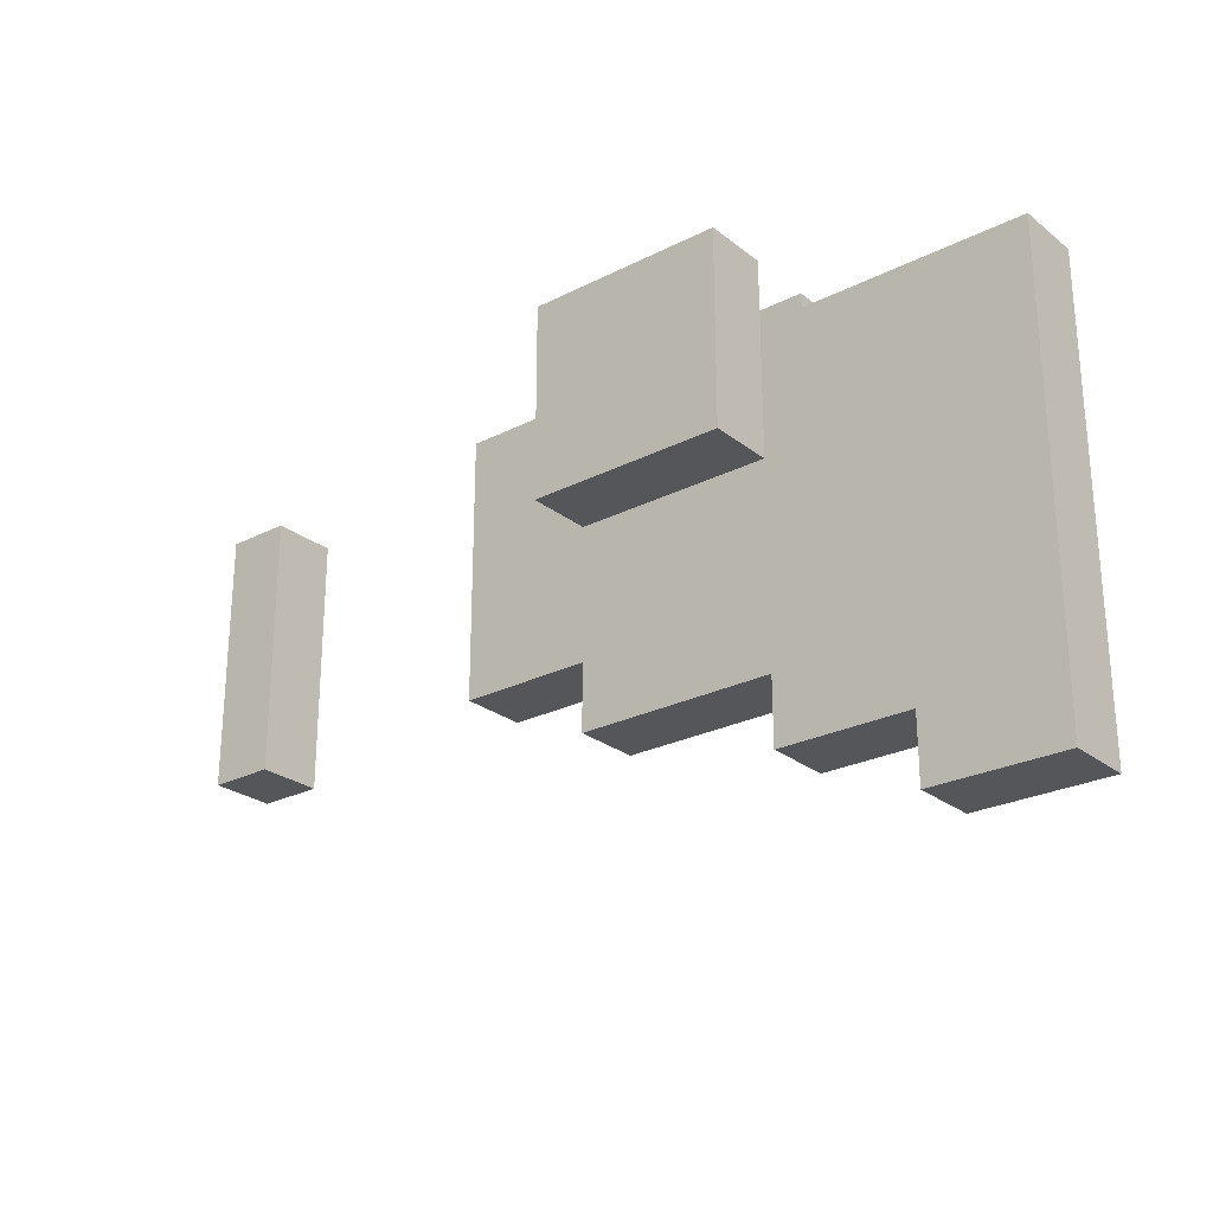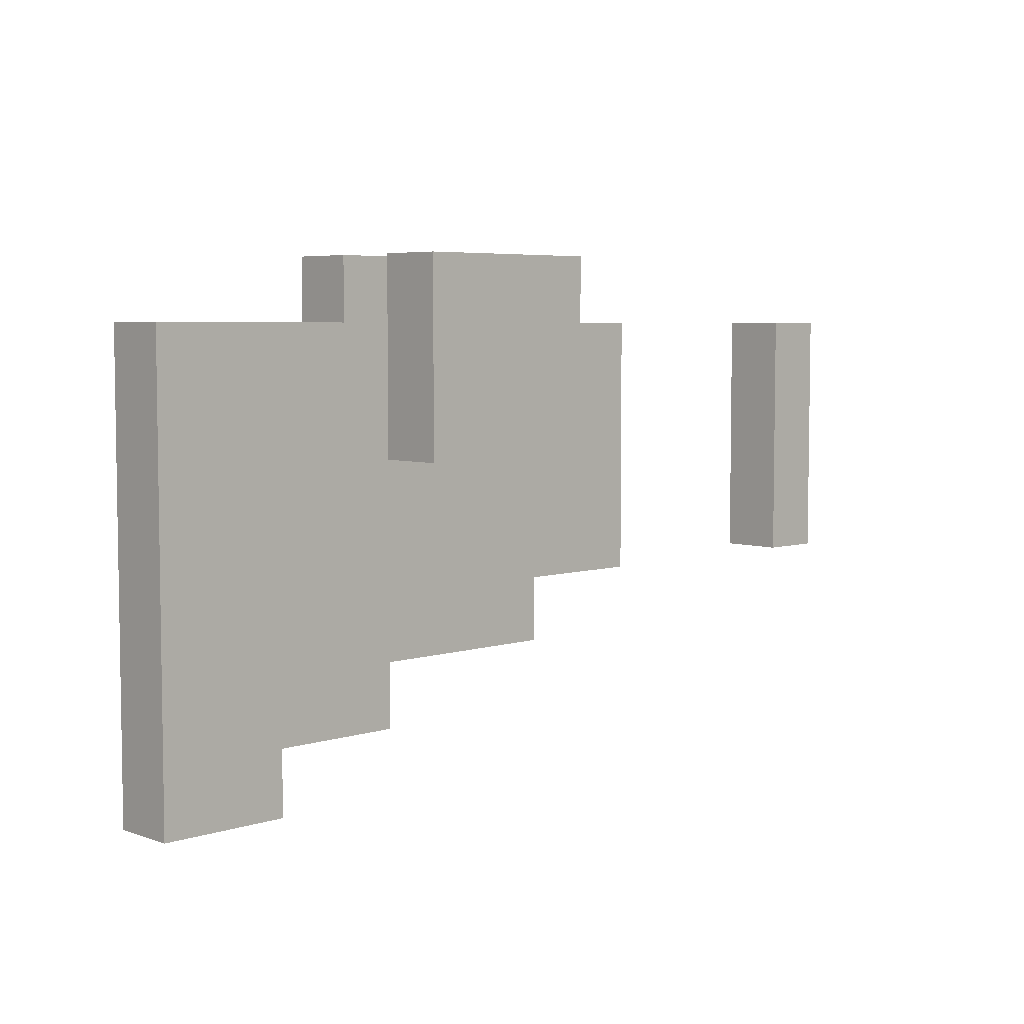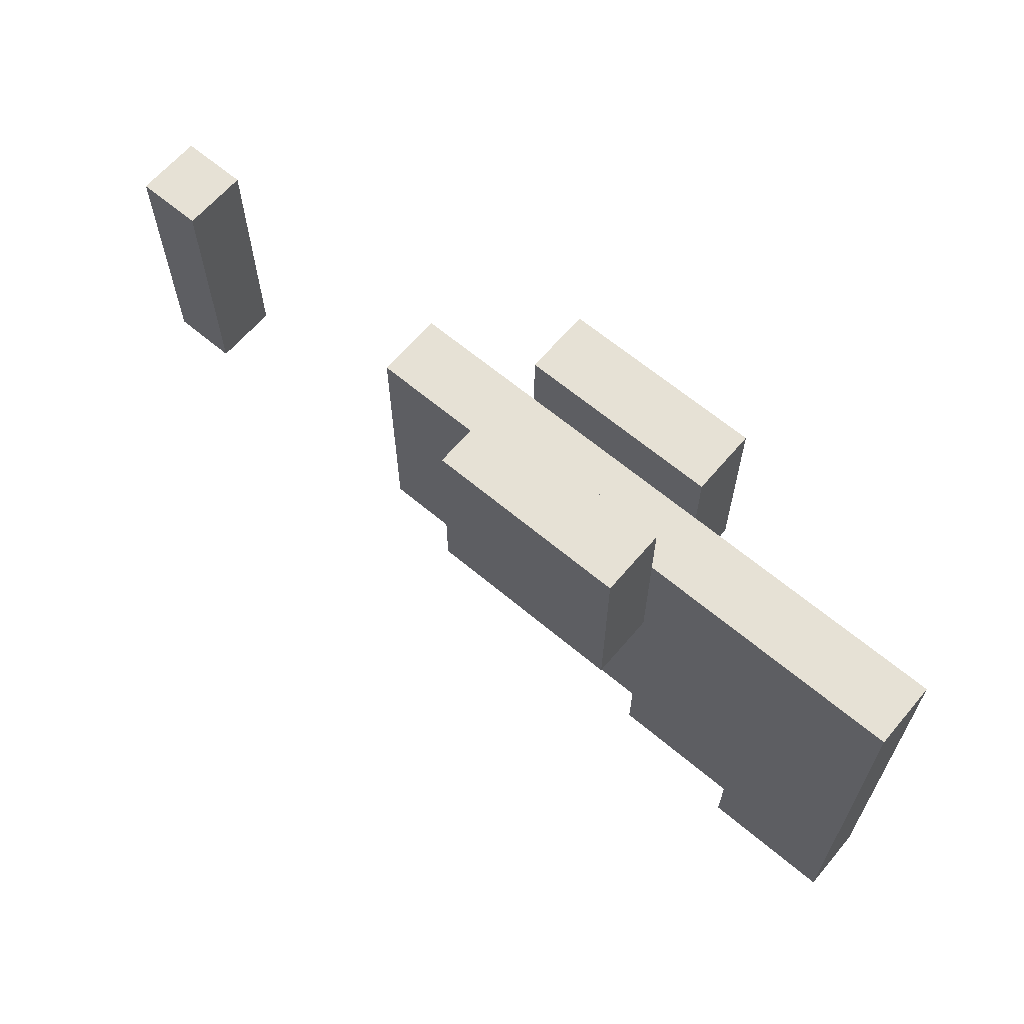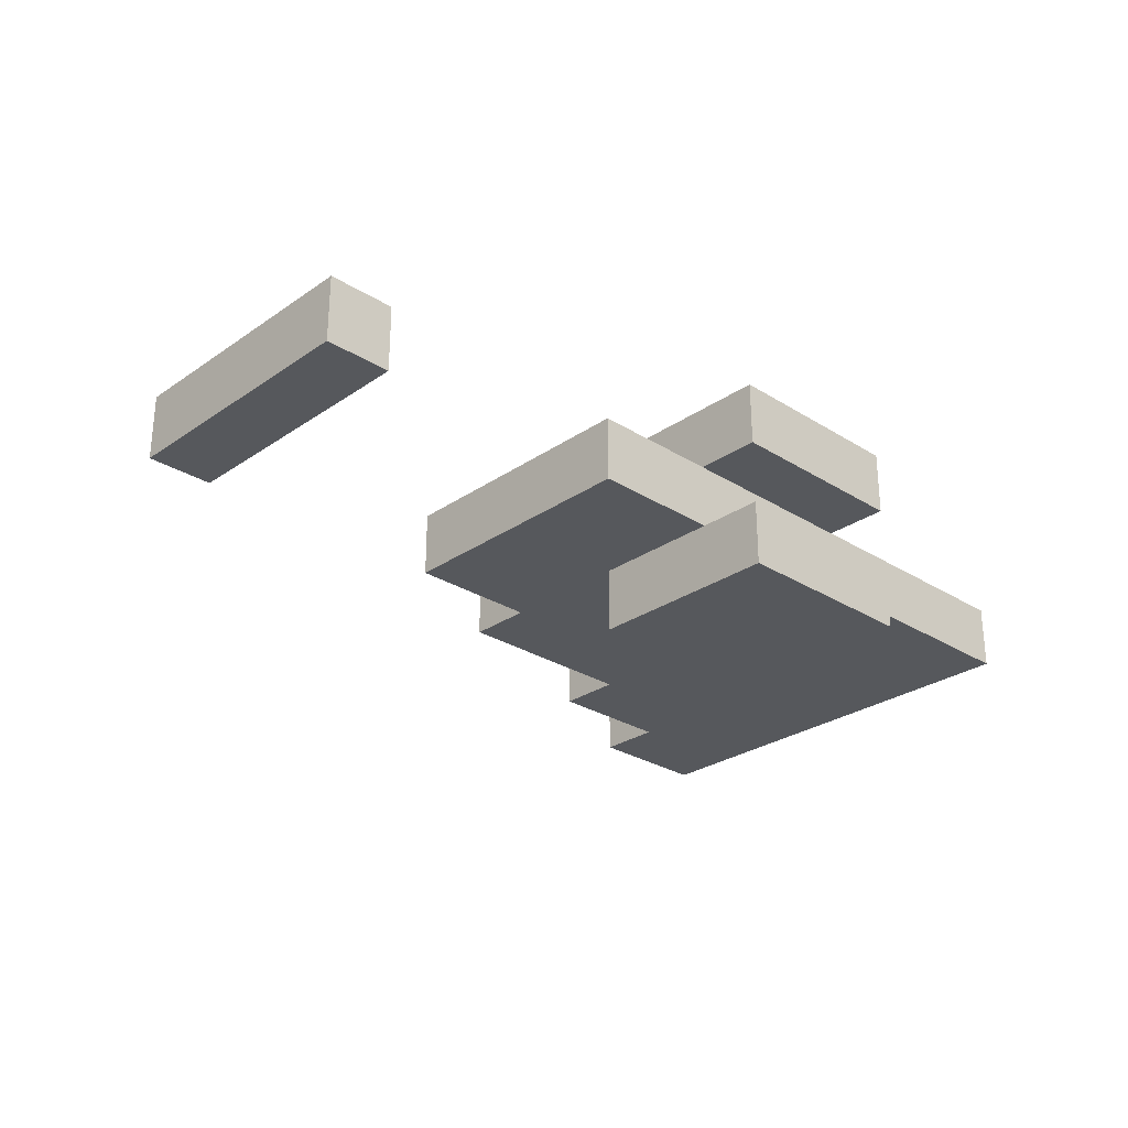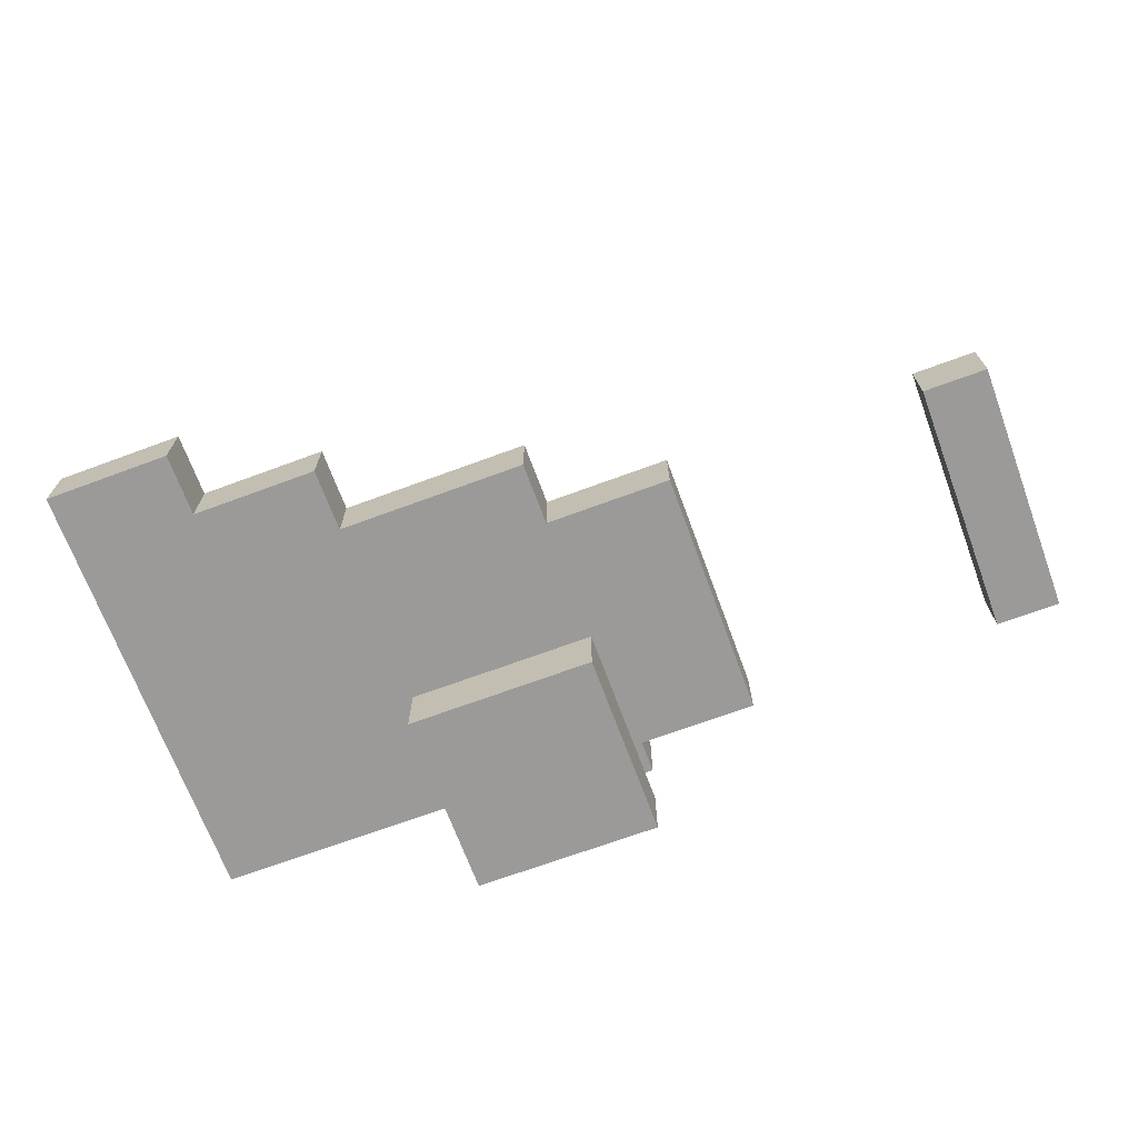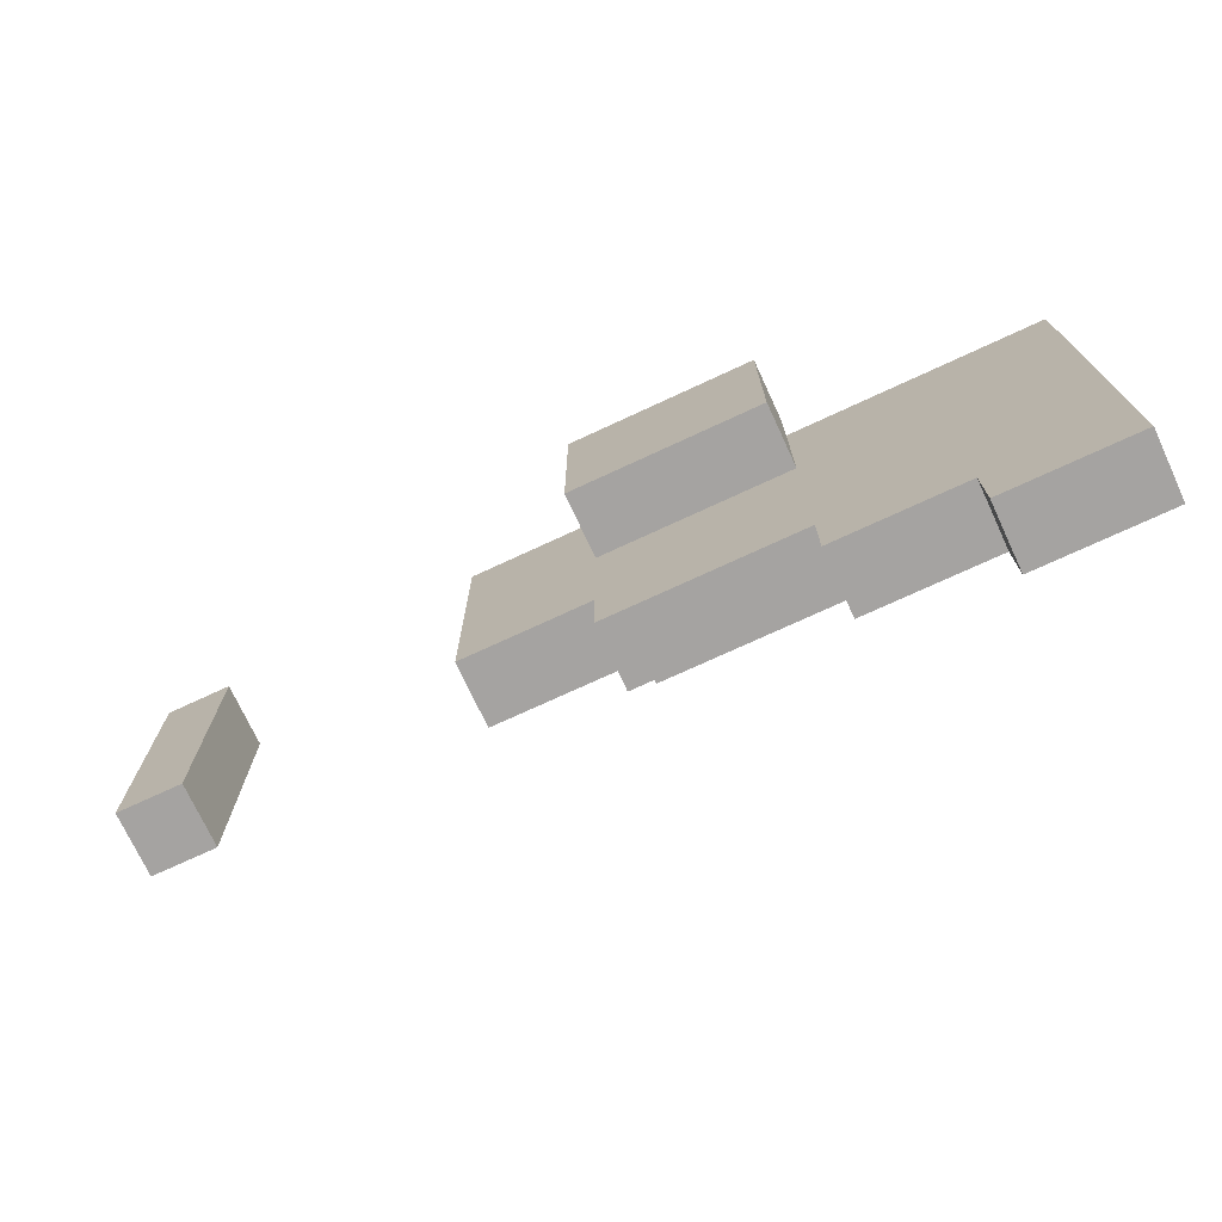
<metadata>
{"format":"obj","ext":"obj","renderer":"f3d","projection":"perspective","resolution":1024,"background":"white","views":[{"elev":-25.6,"azim":-140.9,"up":"+Y"},{"elev":5.4,"azim":-44.0,"up":"+Y"},{"elev":64.1,"azim":-139.7,"up":"+Y"},{"elev":-27.7,"azim":136.3,"up":"+Z"},{"elev":-69.3,"azim":20.3,"up":"+Z"},{"elev":-73.1,"azim":-155.1,"up":"+Y"}]}
</metadata>
<code>
o
v -1 1.2 0.1
v -1 1.2 0
v -1 1.9 0.1
v -1 1.9 0
v -0.6 1.7 0.2
v -0.6 1.7 0.1
v -0.6 1.7 0
v -0.6 1.7 -0.1
v -0.6 1.9 0.2
v -0.6 1.9 0.1
v -0.6 1.9 0
v -0.6 1.9 -0.1
v -0.6 2 0.2
v -0.6 2 0.1
v -0.6 2 0
v -0.6 2 -0.1
v 0.3 1.5 0.1
v 0.3 1.5 0
v 0.3 1.9 0.1
v 0.3 1.9 0
v -0.8 1.2 0.1
v -0.8 1.2 0
v -0.8 1.3 0.1
v -0.8 1.3 0
v -0.6 1.3 0.1
v -0.6 1.3 0
v -0.6 1.4 0.1
v -0.6 1.4 0
v -0.3 1.4 0.1
v -0.3 1.4 0
v -0.3 1.5 0.1
v -0.3 1.5 0
v -0.3 1.7 0.2
v -0.3 1.7 0.1
v -0.3 1.7 0
v -0.3 1.7 -0.1
v -0.3 1.8 0.1
v -0.3 1.8 0
v -0.3 1.9 0.2
v -0.3 1.9 0.1
v -0.3 1.9 0
v -0.3 1.9 -0.1
v -0.3 2 0.2
v -0.3 2 0.1
v -0.3 2 0
v -0.3 2 -0.1
v -0.1 1.5 0.1
v -0.1 1.5 0
v -0.1 1.9 0.1
v -0.1 1.9 0
v 0.4 1.5 0.1
v 0.4 1.5 0
v 0.4 1.9 0.1
v 0.4 1.9 0
v -0.6 1.7 0.2
v -0.6 1.9 0.2
v -0.6 2 0.2
v -0.5 1.8 0.2
v -0.5 1.9 0.2
v -0.4 1.8 0.2
v -0.4 1.9 0.2
v -0.3 1.7 0.2
v -0.3 1.9 0.2
v -0.3 2 0.2
v -1 1.2 0.1
v -1 1.9 0.1
v -0.9 1.2 0.1
v -0.9 1.9 0.1
v -0.8 1.2 0.1
v -0.8 1.3 0.1
v -0.8 1.8 0.1
v -0.7 1.8 0.1
v -0.7 1.9 0.1
v -0.6 1.3 0.1
v -0.6 1.4 0.1
v -0.6 1.5 0.1
v -0.6 1.6 0.1
v -0.6 1.7 0.1
v -0.6 1.9 0.1
v -0.5 1.5 0.1
v -0.5 1.6 0.1
v -0.4 1.4 0.1
v -0.4 1.5 0.1
v -0.3 1.4 0.1
v -0.3 1.5 0.1
v -0.3 1.6 0.1
v -0.3 1.7 0.1
v -0.3 1.8 0.1
v -0.3 1.9 0.1
v -0.2 1.6 0.1
v -0.2 1.8 0.1
v -0.2 1.9 0.1
v -0.1 1.5 0.1
v -0.1 1.9 0.1
v 0.3 1.5 0.1
v 0.3 1.9 0.1
v 0.4 1.5 0.1
v 0.4 1.9 0.1
v -0.6 1.9 0
v -0.6 2 0
v -0.3 1.9 0
v -0.3 2 0
v -0.6 1.9 0.1
v -0.6 2 0.1
v -0.3 1.9 0.1
v -0.3 2 0.1
v -1 1.2 0
v -1 1.9 0
v -0.9 1.2 0
v -0.9 1.9 0
v -0.8 1.2 0
v -0.8 1.3 0
v -0.8 1.8 0
v -0.7 1.8 0
v -0.7 1.9 0
v -0.6 1.3 0
v -0.6 1.4 0
v -0.6 1.5 0
v -0.6 1.6 0
v -0.6 1.7 0
v -0.6 1.9 0
v -0.5 1.5 0
v -0.5 1.6 0
v -0.4 1.4 0
v -0.4 1.5 0
v -0.3 1.4 0
v -0.3 1.5 0
v -0.3 1.6 0
v -0.3 1.7 0
v -0.3 1.8 0
v -0.3 1.9 0
v -0.2 1.6 0
v -0.2 1.8 0
v -0.2 1.9 0
v -0.1 1.5 0
v -0.1 1.9 0
v 0.3 1.5 0
v 0.3 1.9 0
v 0.4 1.5 0
v 0.4 1.9 0
v -0.6 1.7 -0.1
v -0.6 1.9 -0.1
v -0.6 2 -0.1
v -0.5 1.8 -0.1
v -0.5 1.9 -0.1
v -0.4 1.8 -0.1
v -0.4 1.9 -0.1
v -0.3 1.7 -0.1
v -0.3 1.9 -0.1
v -0.3 2 -0.1
v -1 1.2 0.1
v -0.9 1.2 0.1
v -0.8 1.2 0.1
v -1 1.2 0
v -0.9 1.2 0
v -0.8 1.2 0
v -0.8 1.3 0.1
v -0.6 1.3 0.1
v -0.8 1.3 0
v -0.6 1.3 0
v -0.6 1.4 0.1
v -0.4 1.4 0.1
v -0.3 1.4 0.1
v -0.6 1.4 0
v -0.4 1.4 0
v -0.3 1.4 0
v -0.3 1.5 0.1
v -0.1 1.5 0.1
v 0.3 1.5 0.1
v 0.4 1.5 0.1
v -0.3 1.5 0
v -0.1 1.5 0
v 0.3 1.5 0
v 0.4 1.5 0
v -0.6 1.7 0.2
v -0.3 1.7 0.2
v -0.6 1.7 0.1
v -0.3 1.7 0.1
v -0.6 1.7 0
v -0.3 1.7 0
v -0.6 1.7 -0.1
v -0.3 1.7 -0.1
v -1 1.9 0.1
v -0.9 1.9 0.1
v -0.7 1.9 0.1
v -0.6 1.9 0.1
v -0.3 1.9 0.1
v -0.2 1.9 0.1
v -0.1 1.9 0.1
v 0.3 1.9 0.1
v 0.4 1.9 0.1
v -1 1.9 0
v -0.9 1.9 0
v -0.7 1.9 0
v -0.6 1.9 0
v -0.3 1.9 0
v -0.2 1.9 0
v -0.1 1.9 0
v 0.3 1.9 0
v 0.4 1.9 0
v -0.6 2 0.2
v -0.3 2 0.2
v -0.6 2 0.1
v -0.3 2 0.1
v -0.6 2 0
v -0.3 2 0
v -0.6 2 -0.1
v -0.3 2 -0.1
f 3 2 1
f 4 2 3
f 9 6 5
f 10 6 9
f 11 8 7
f 12 8 11
f 13 10 9
f 14 10 13
f 15 12 11
f 16 12 15
f 19 18 17
f 20 18 19
f 21 22 23
f 23 22 24
f 25 26 27
f 27 26 28
f 29 30 31
f 31 30 32
f 33 34 37
f 35 36 38
f 33 37 39
f 39 37 40
f 38 36 41
f 41 36 42
f 39 40 43
f 43 40 44
f 41 42 45
f 45 42 46
f 47 48 49
f 49 48 50
f 51 52 53
f 53 52 54
f 58 56 55
f 59 57 56
f 59 56 58
f 60 58 55
f 60 59 58
f 61 57 59
f 61 59 60
f 62 60 55
f 62 61 60
f 63 57 61
f 63 61 62
f 64 57 63
f 67 66 65
f 68 66 67
f 69 68 67
f 70 68 69
f 71 68 70
f 72 68 71
f 72 71 70
f 73 68 72
f 74 72 70
f 74 73 72
f 75 73 74
f 76 73 75
f 77 73 76
f 78 73 77
f 79 73 78
f 80 76 75
f 80 77 76
f 81 78 77
f 81 77 80
f 82 80 75
f 82 81 80
f 83 81 82
f 84 83 82
f 85 81 83
f 85 83 84
f 86 78 81
f 86 81 85
f 87 78 86
f 90 86 85
f 90 88 87
f 90 87 86
f 91 89 88
f 91 88 90
f 92 89 91
f 93 90 85
f 93 91 90
f 93 92 91
f 94 92 93
f 97 96 95
f 98 96 97
f 101 100 99
f 102 100 101
f 103 104 105
f 105 104 106
f 107 108 109
f 109 108 110
f 109 110 111
f 111 110 112
f 112 110 113
f 113 110 114
f 112 113 114
f 114 110 115
f 112 114 116
f 114 115 116
f 116 115 117
f 117 115 118
f 118 115 119
f 119 115 120
f 120 115 121
f 117 118 122
f 118 119 122
f 119 120 123
f 122 119 123
f 117 122 124
f 122 123 124
f 124 123 125
f 124 125 126
f 125 123 127
f 126 125 127
f 123 120 128
f 127 123 128
f 128 120 129
f 127 128 132
f 129 130 132
f 128 129 132
f 130 131 133
f 132 130 133
f 133 131 134
f 127 132 135
f 132 133 135
f 133 134 135
f 135 134 136
f 137 138 139
f 139 138 140
f 141 142 144
f 142 143 145
f 144 142 145
f 141 144 146
f 144 145 146
f 145 143 147
f 146 145 147
f 141 146 148
f 146 147 148
f 147 143 149
f 148 147 149
f 149 143 150
f 154 152 151
f 155 153 152
f 155 152 154
f 156 153 155
f 159 158 157
f 160 158 159
f 164 162 161
f 165 163 162
f 165 162 164
f 166 163 165
f 171 168 167
f 172 168 171
f 173 170 169
f 174 170 173
f 177 176 175
f 178 176 177
f 181 180 179
f 182 180 181
f 183 184 192
f 184 185 193
f 192 184 193
f 185 186 194
f 193 185 194
f 186 187 194
f 194 187 195
f 187 188 196
f 195 187 196
f 188 189 197
f 196 188 197
f 197 189 198
f 190 191 199
f 199 191 200
f 201 202 203
f 203 202 204
f 205 206 207
f 207 206 208

</code>
